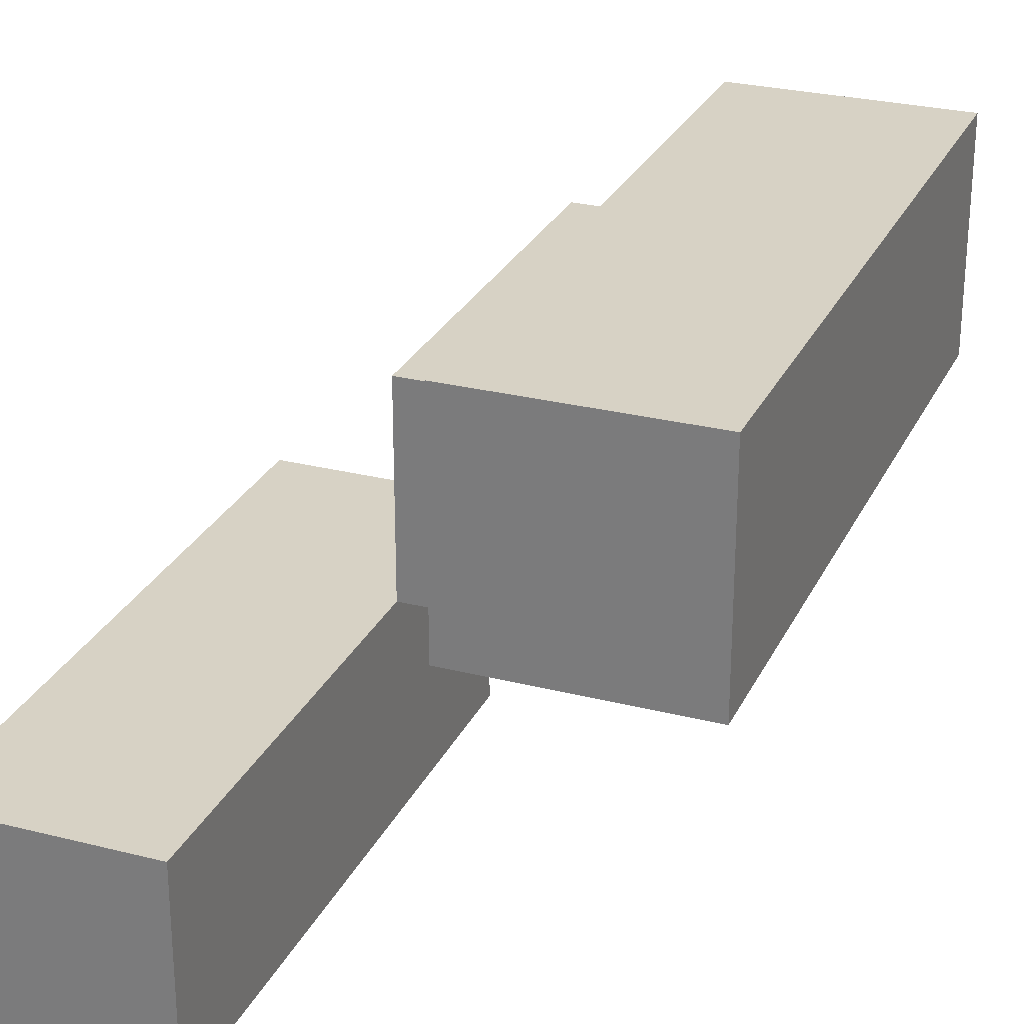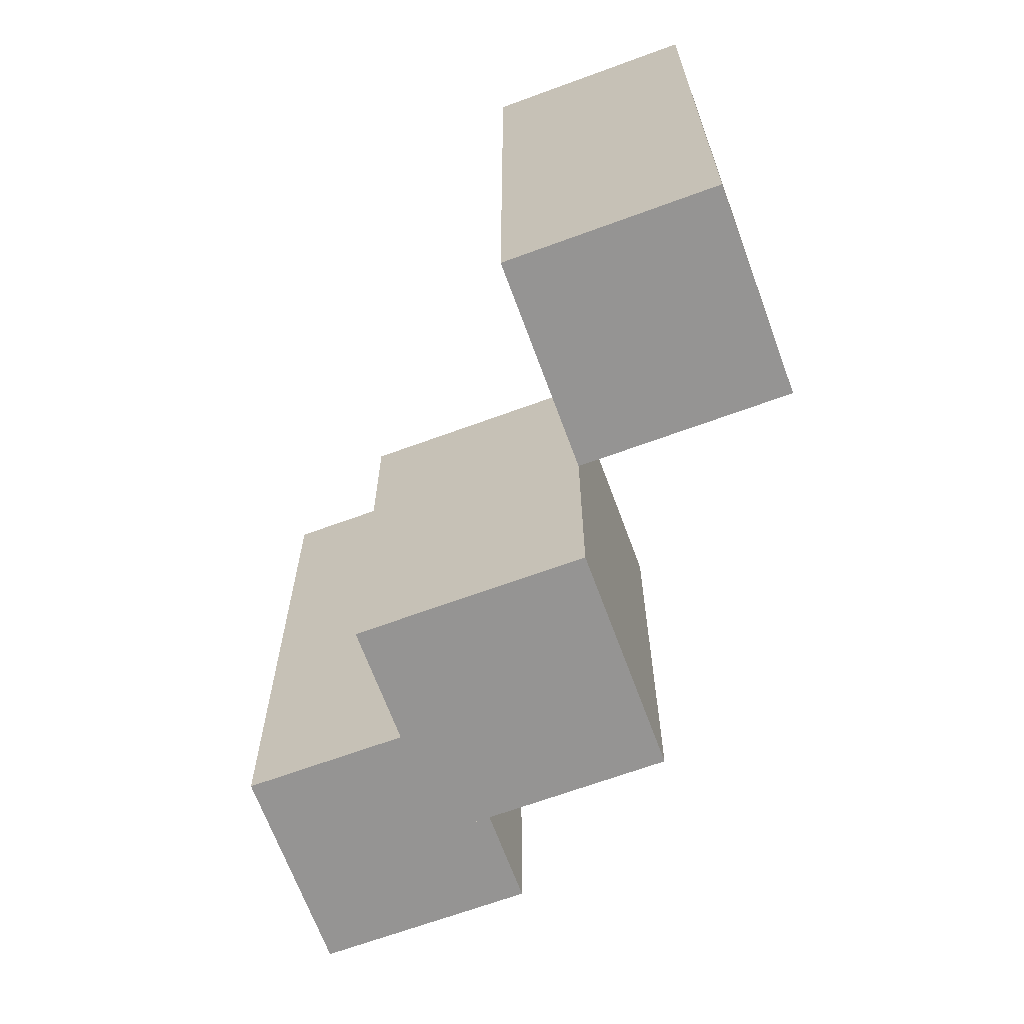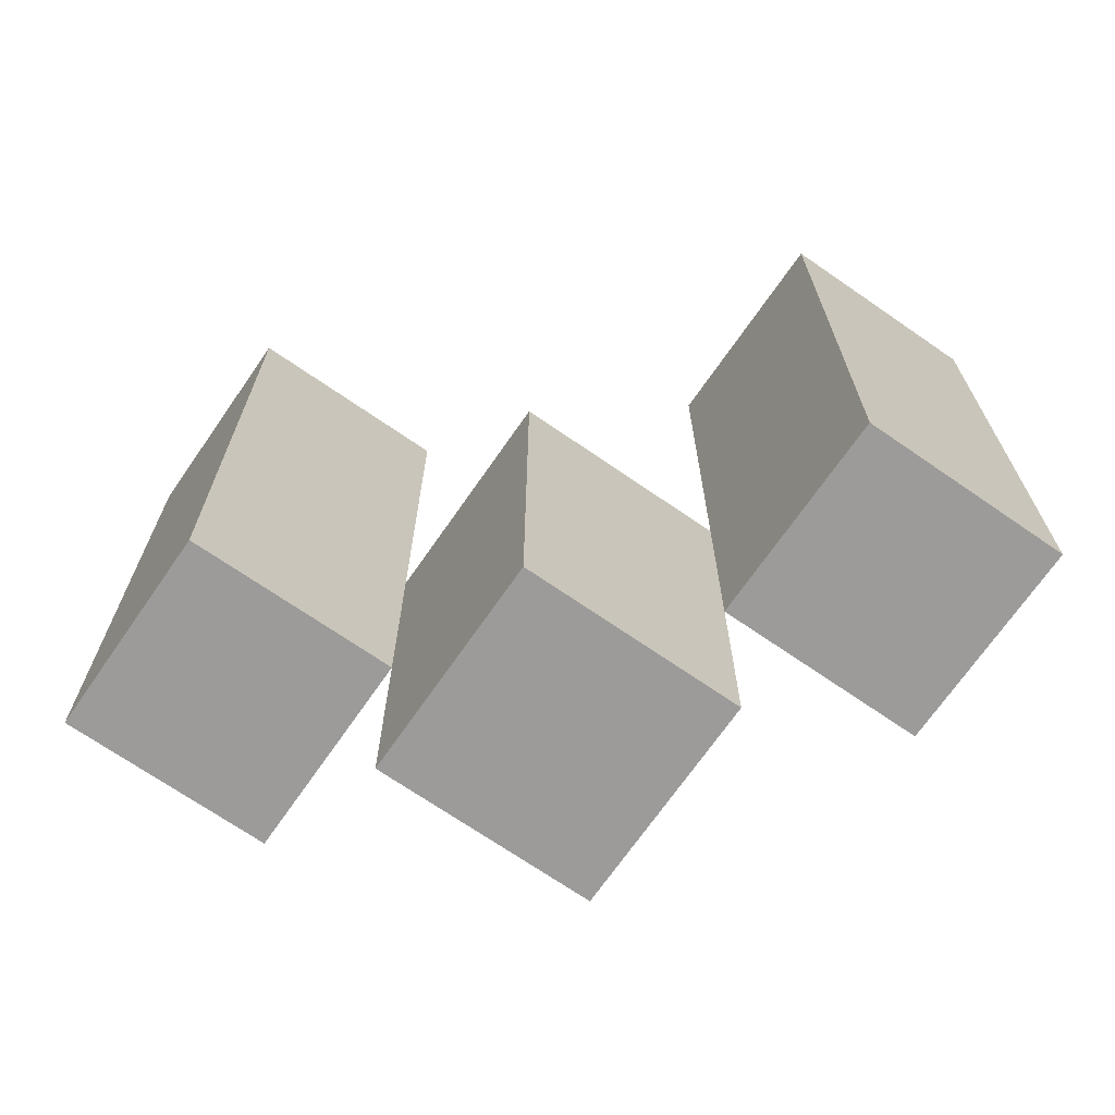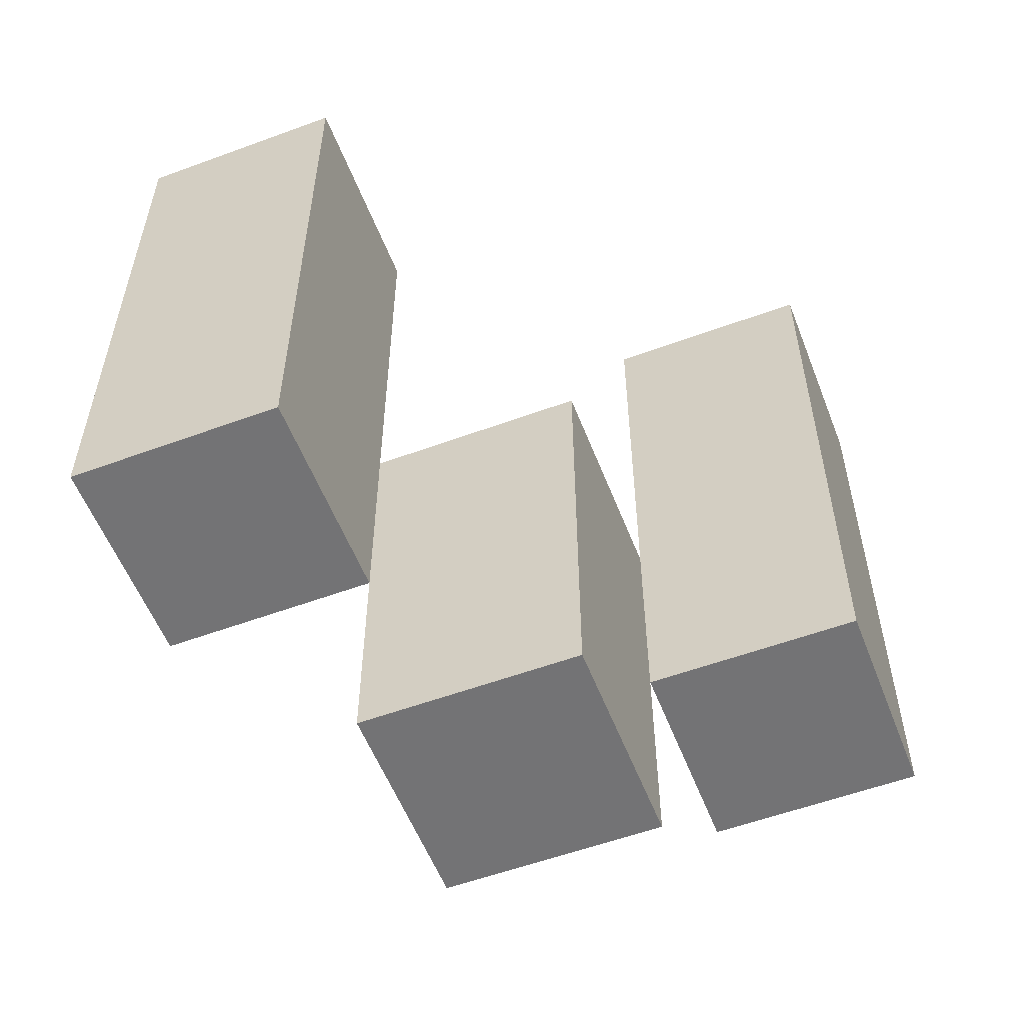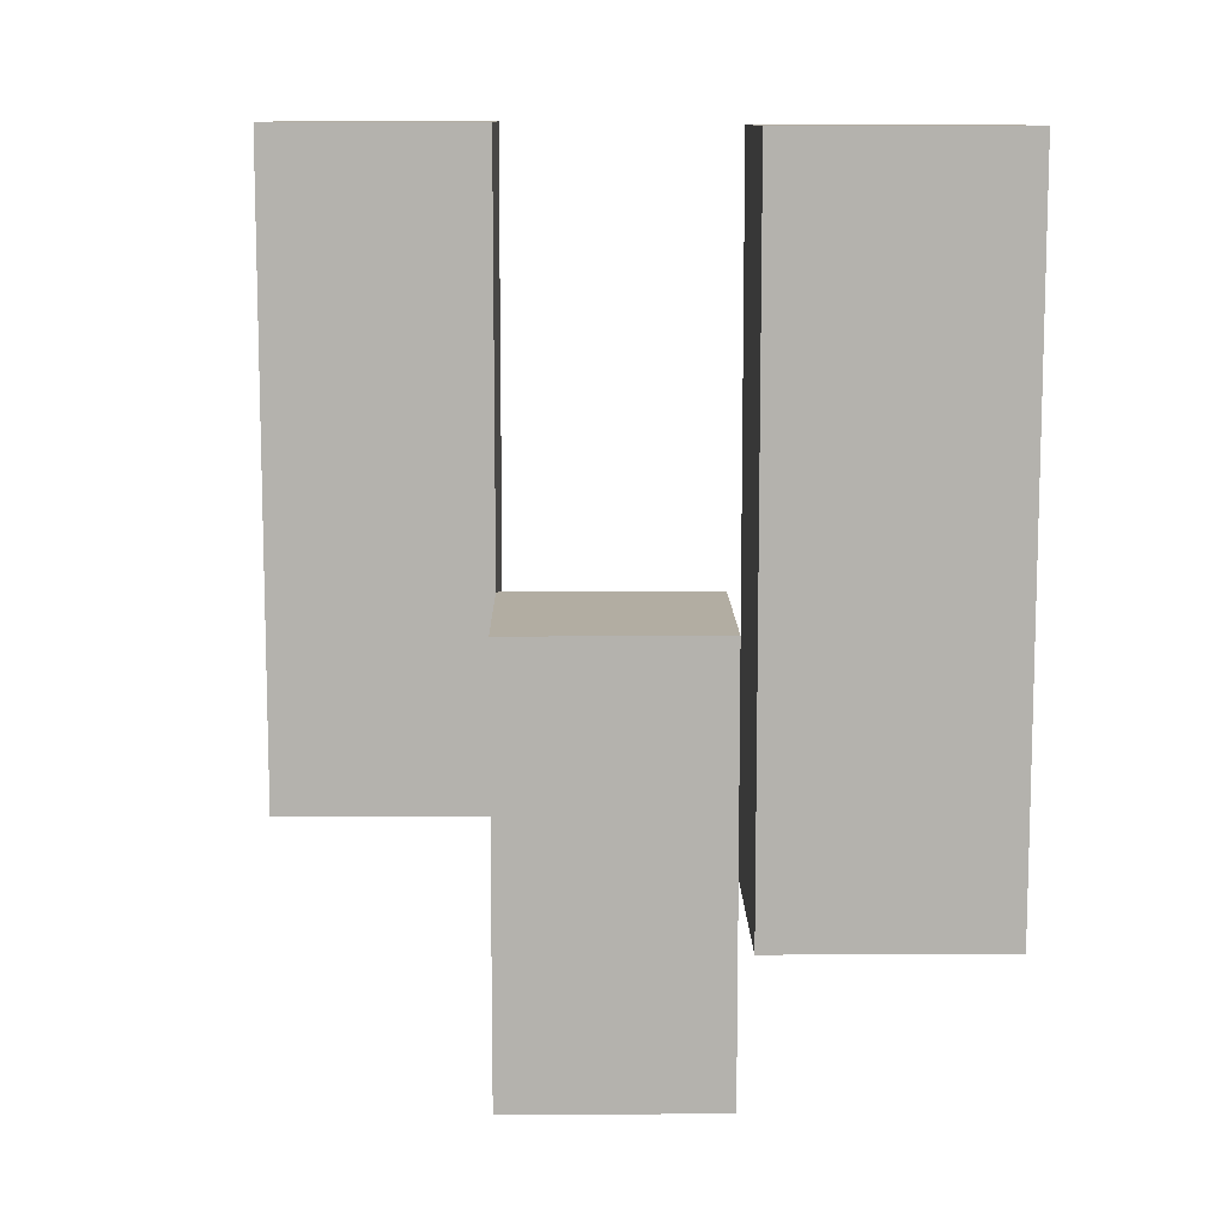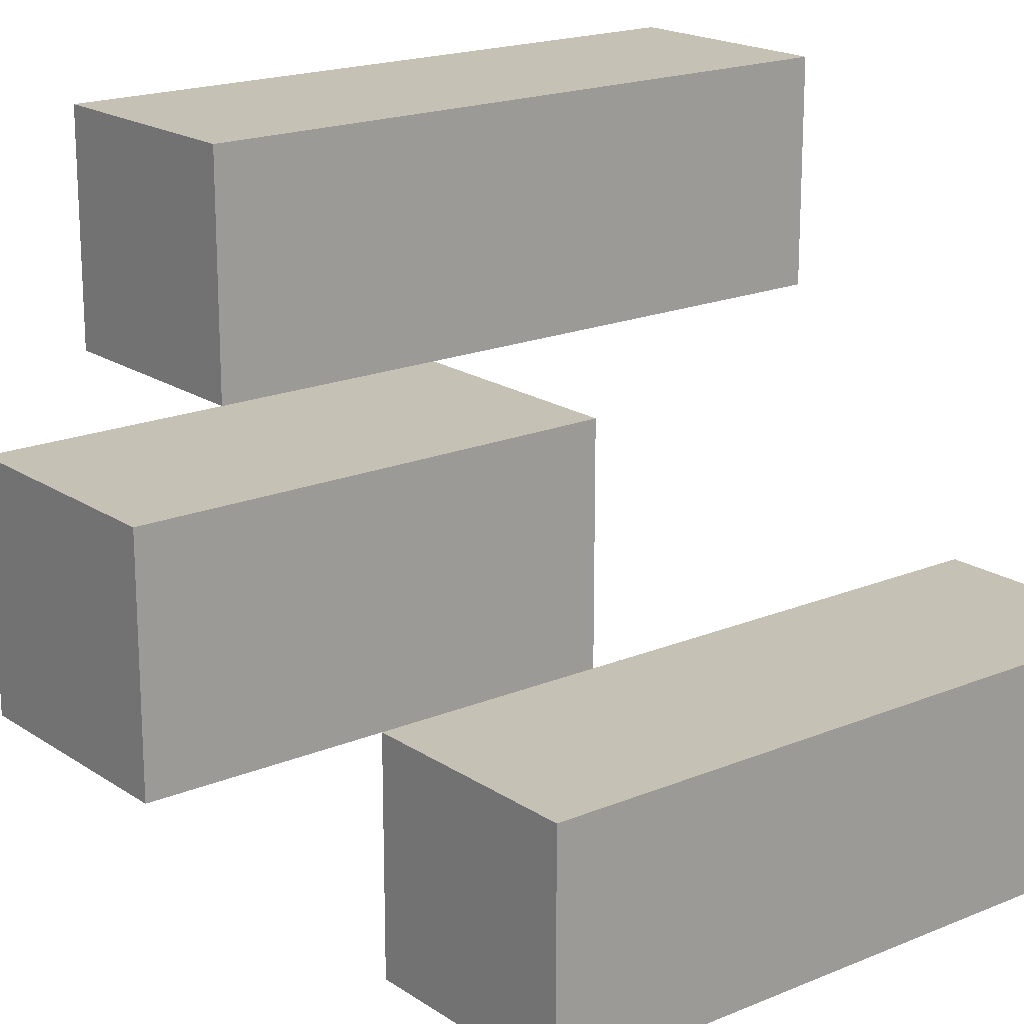
<metadata>
{"format":"obj","ext":"obj","renderer":"f3d","projection":"perspective","resolution":1024,"background":"white","views":[{"elev":27.2,"azim":-158.6,"up":"+Z"},{"elev":-67.2,"azim":110.2,"up":"+Y"},{"elev":-69.9,"azim":55.3,"up":"+Y"},{"elev":-56.0,"azim":-158.9,"up":"+Y"},{"elev":10.6,"azim":89.2,"up":"+Y"},{"elev":18.7,"azim":51.5,"up":"+Z"}]}
</metadata>
<code>
o
v -4.8 1 16.5
v -4.8 1 16.4
v -4.8 1.3 16.5
v -4.8 1.3 16.4
v -4.7 0.9 16.4
v -4.7 0.9 16.3
v -4.7 1 16.4
v -4.7 1.1 16.4
v -4.7 1.1 16.3
v -4.6 1 16.3
v -4.6 1 16.2
v -4.6 1.1 16.3
v -4.6 1.3 16.3
v -4.6 1.3 16.2
v -4.7 1 16.5
v -4.7 1 16.4
v -4.7 1.1 16.4
v -4.7 1.3 16.5
v -4.7 1.3 16.4
v -4.6 0.9 16.4
v -4.6 0.9 16.3
v -4.6 1 16.3
v -4.6 1.1 16.4
v -4.6 1.1 16.3
v -4.5 1 16.3
v -4.5 1 16.2
v -4.5 1.3 16.3
v -4.5 1.3 16.2
v -4.8 1 16.5
v -4.8 1.3 16.5
v -4.7 1 16.5
v -4.7 1.3 16.5
v -4.7 0.9 16.4
v -4.7 1 16.4
v -4.7 1.1 16.4
v -4.6 0.9 16.4
v -4.6 1.1 16.4
v -4.6 1 16.3
v -4.6 1.1 16.3
v -4.6 1.3 16.3
v -4.5 1 16.3
v -4.5 1.3 16.3
v -4.8 1 16.4
v -4.8 1.3 16.4
v -4.7 1 16.4
v -4.7 1.1 16.4
v -4.7 1.3 16.4
v -4.7 0.9 16.3
v -4.7 1.1 16.3
v -4.6 0.9 16.3
v -4.6 1 16.3
v -4.6 1.1 16.3
v -4.6 1 16.2
v -4.6 1.3 16.2
v -4.5 1 16.2
v -4.5 1.3 16.2
v -4.7 0.9 16.4
v -4.6 0.9 16.4
v -4.7 0.9 16.3
v -4.6 0.9 16.3
v -4.8 1 16.5
v -4.7 1 16.5
v -4.8 1 16.4
v -4.7 1 16.4
v -4.6 1 16.3
v -4.5 1 16.3
v -4.6 1 16.2
v -4.5 1 16.2
v -4.7 1.1 16.4
v -4.6 1.1 16.4
v -4.7 1.1 16.3
v -4.6 1.1 16.3
v -4.8 1.3 16.5
v -4.7 1.3 16.5
v -4.8 1.3 16.4
v -4.7 1.3 16.4
v -4.6 1.3 16.3
v -4.5 1.3 16.3
v -4.6 1.3 16.2
v -4.5 1.3 16.2
f 3 2 1
f 4 2 3
f 7 6 5
f 8 6 7
f 9 6 8
f 12 11 10
f 13 11 12
f 14 11 13
f 15 16 17
f 15 17 18
f 18 17 19
f 20 21 22
f 20 22 23
f 23 22 24
f 25 26 27
f 27 26 28
f 31 30 29
f 32 30 31
f 36 34 33
f 36 35 34
f 37 35 36
f 41 39 38
f 41 40 39
f 42 40 41
f 43 44 45
f 45 44 46
f 46 44 47
f 48 49 50
f 50 49 51
f 51 49 52
f 53 54 55
f 55 54 56
f 59 58 57
f 60 58 59
f 63 62 61
f 64 62 63
f 67 66 65
f 68 66 67
f 69 70 71
f 71 70 72
f 73 74 75
f 75 74 76
f 77 78 79
f 79 78 80

</code>
